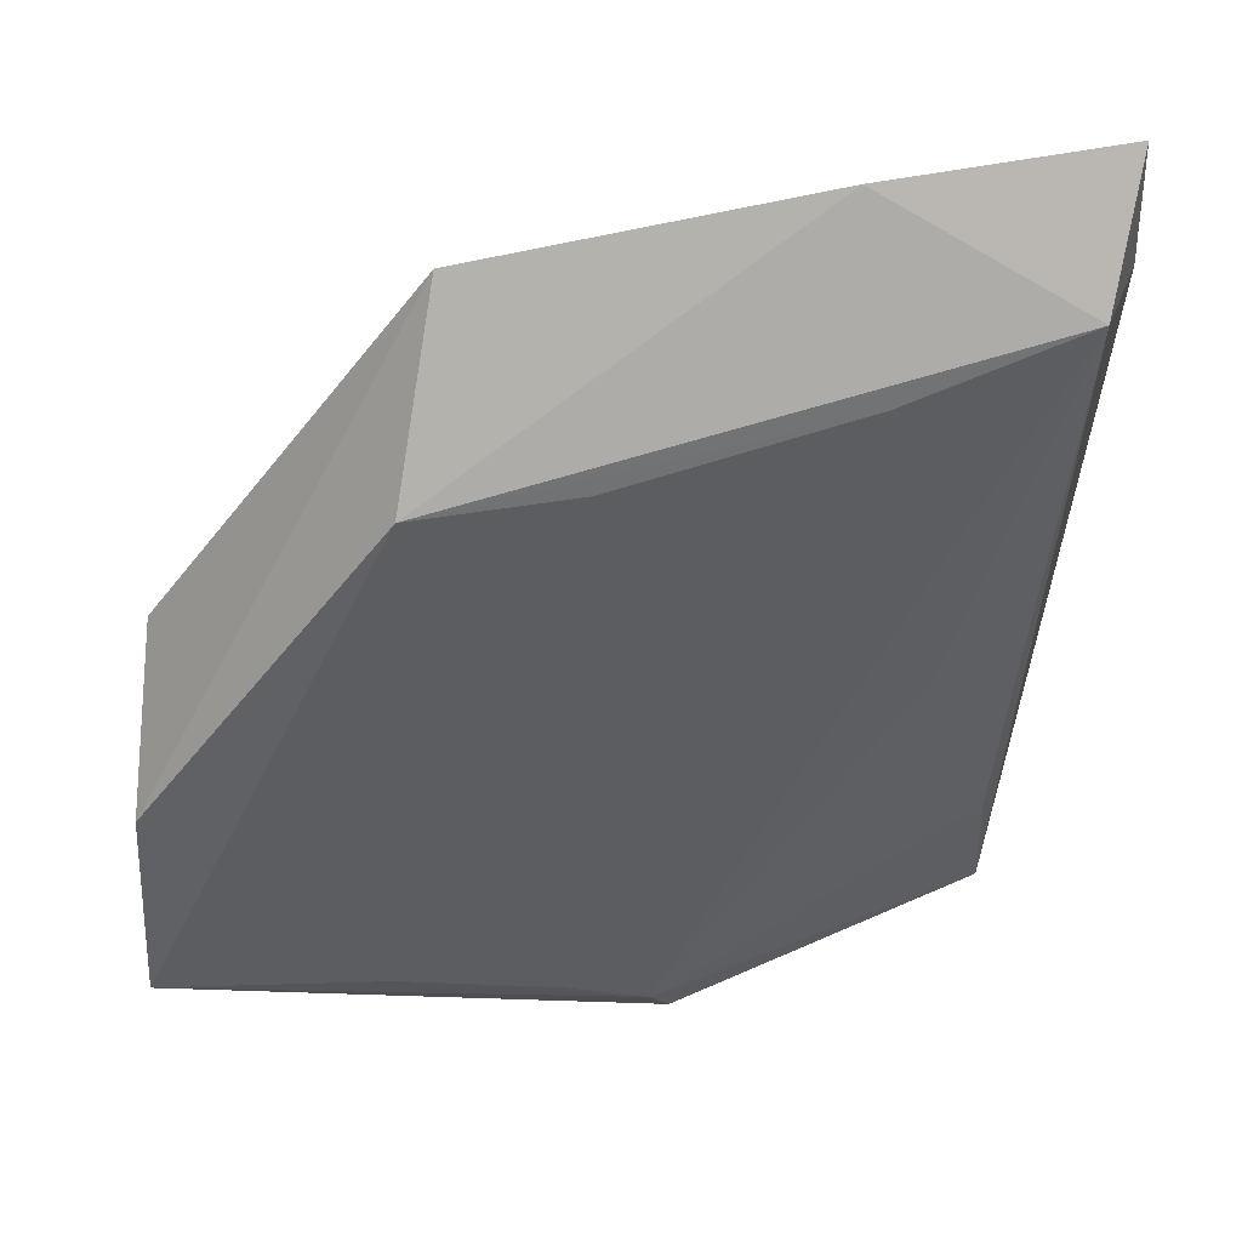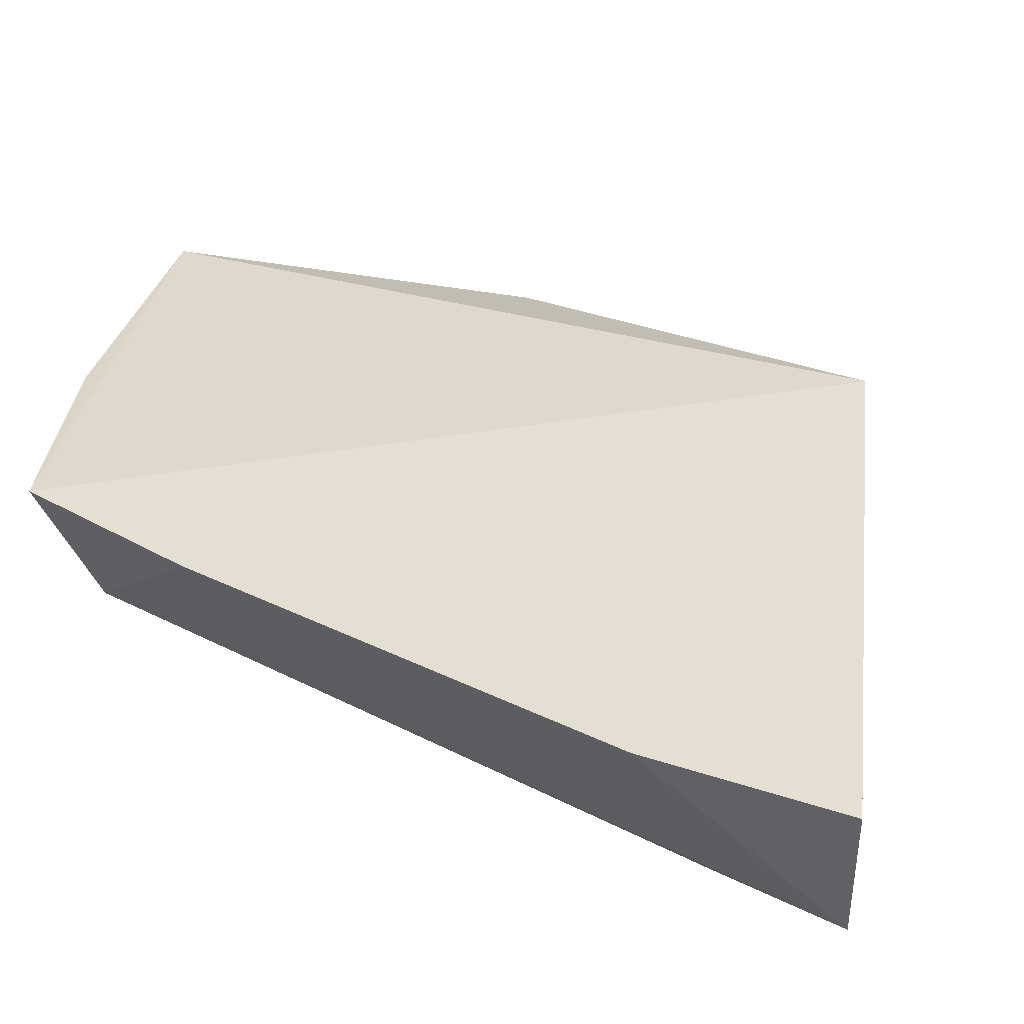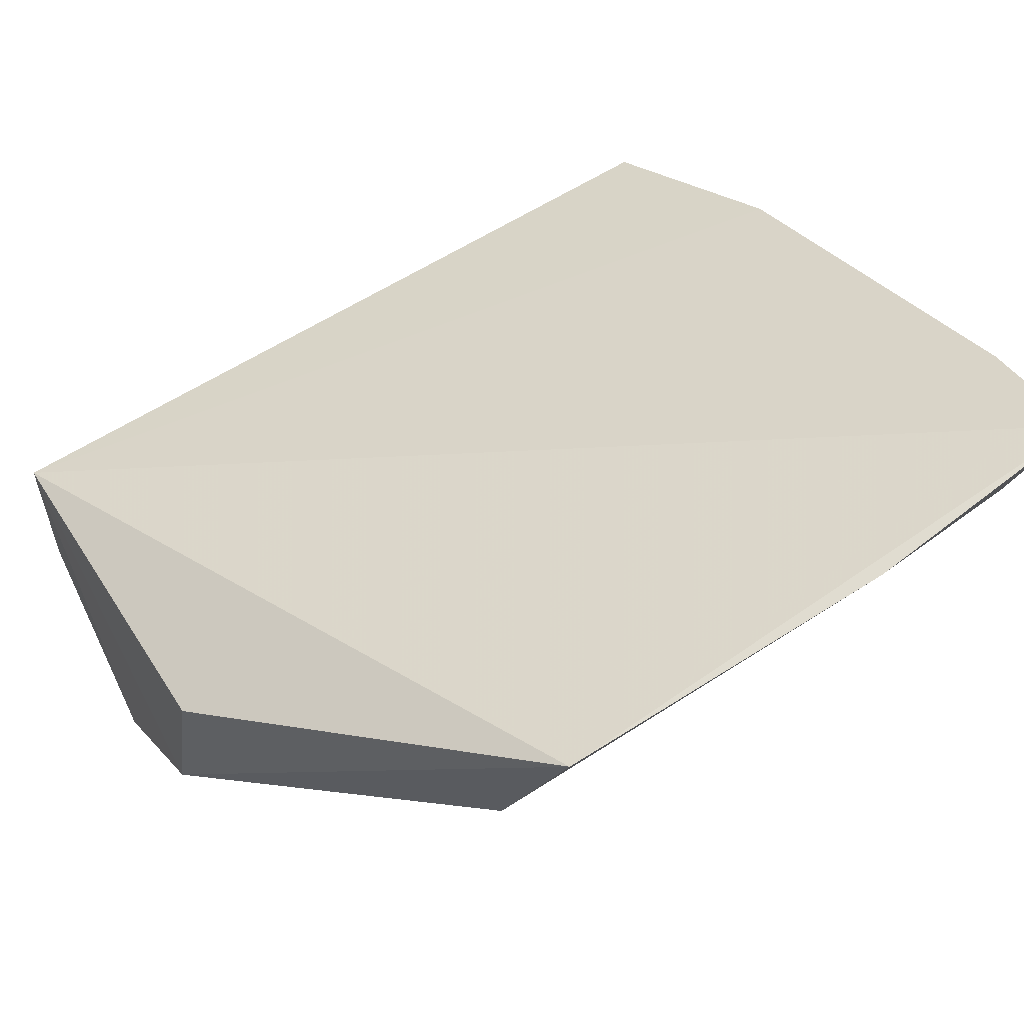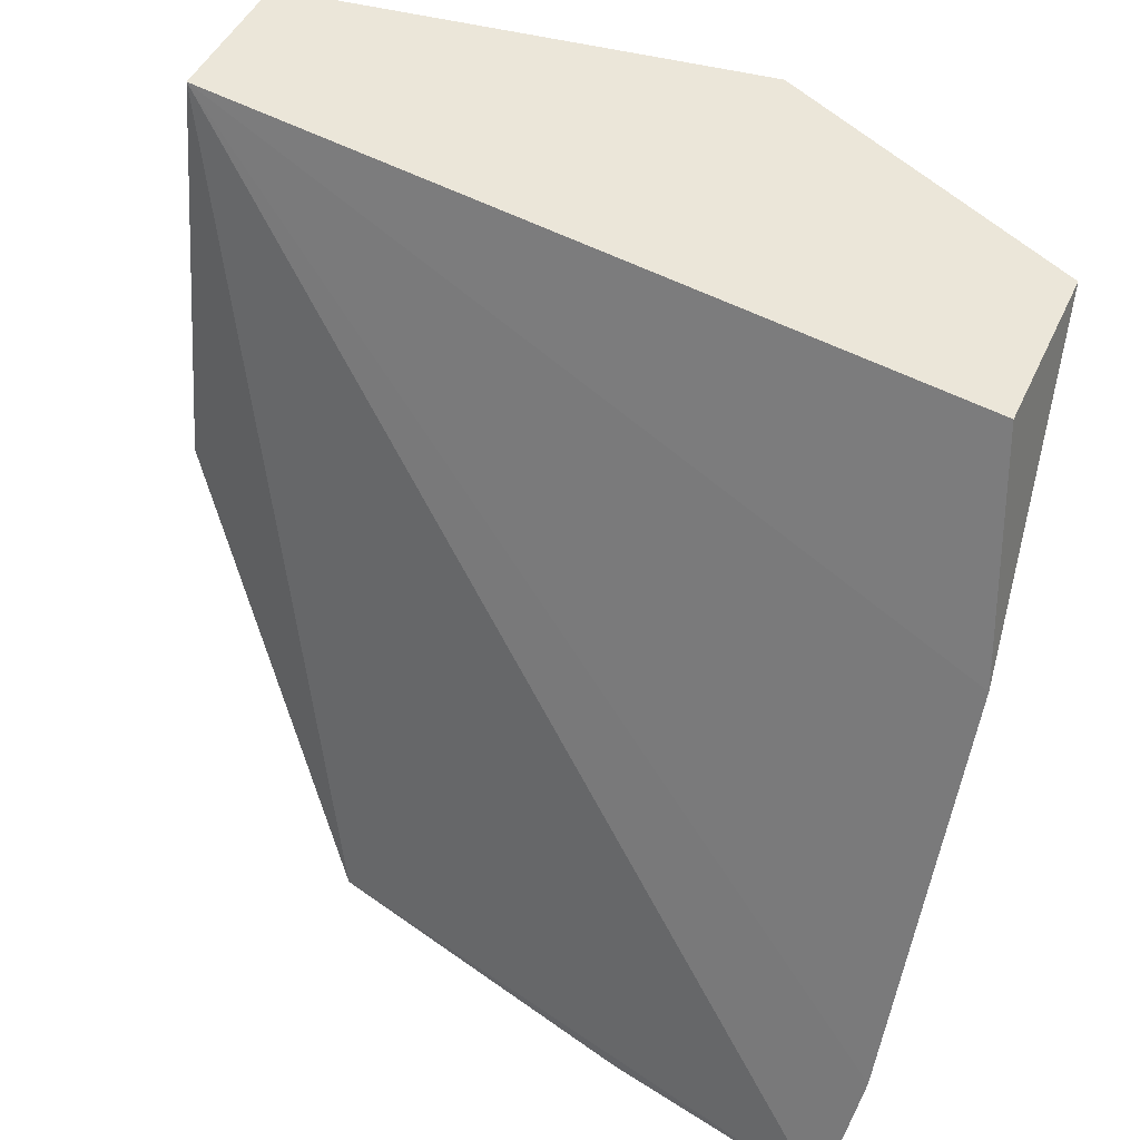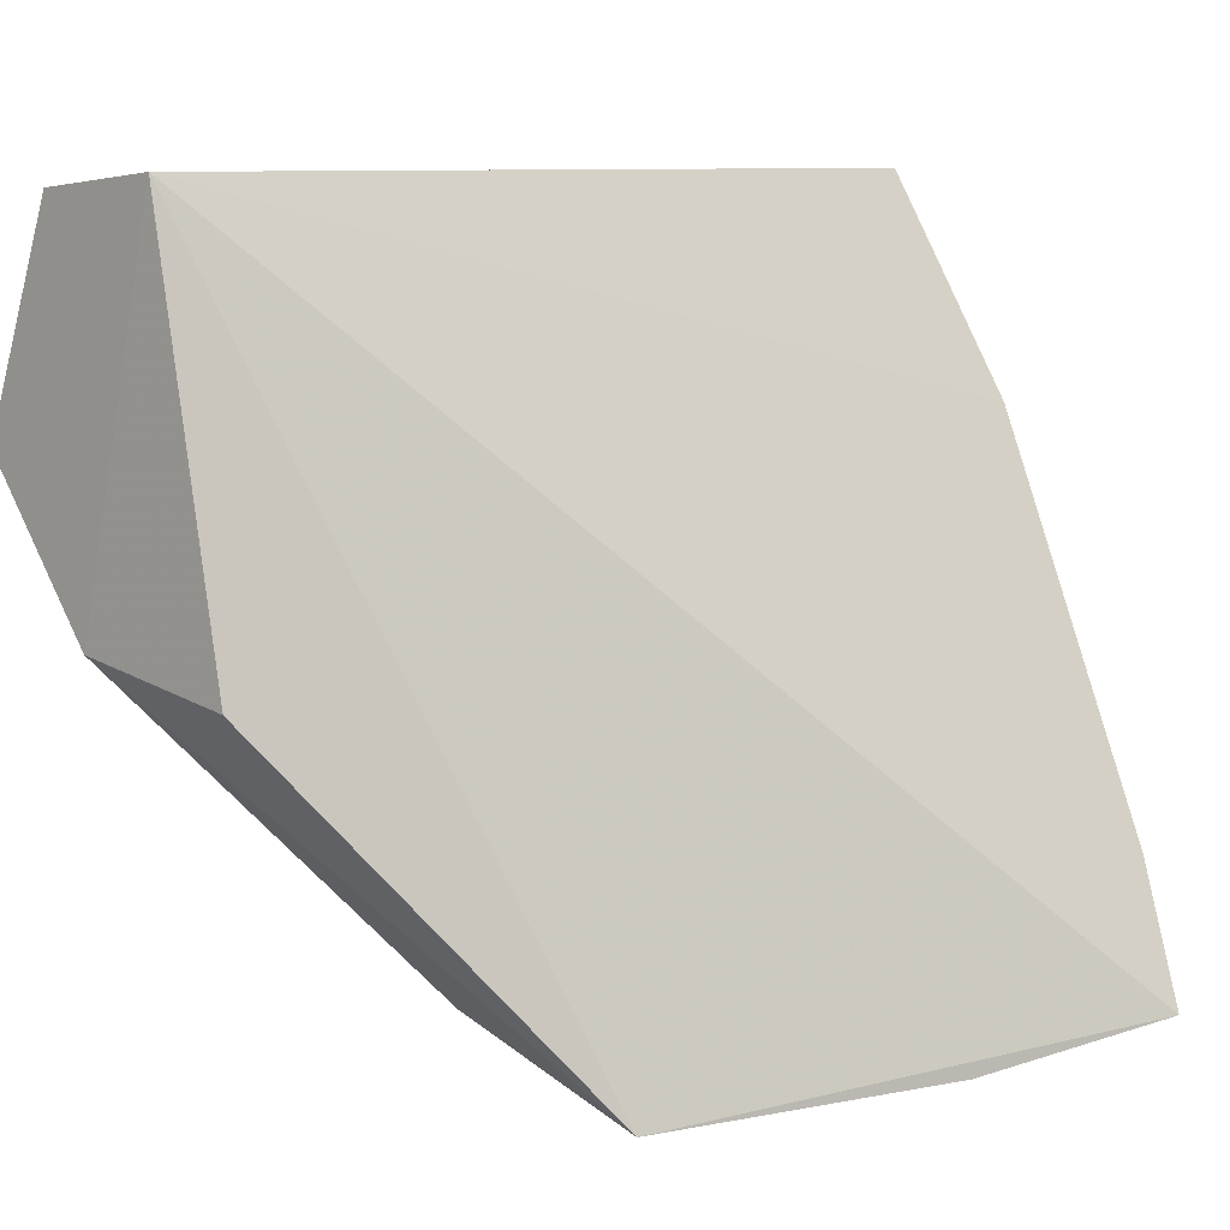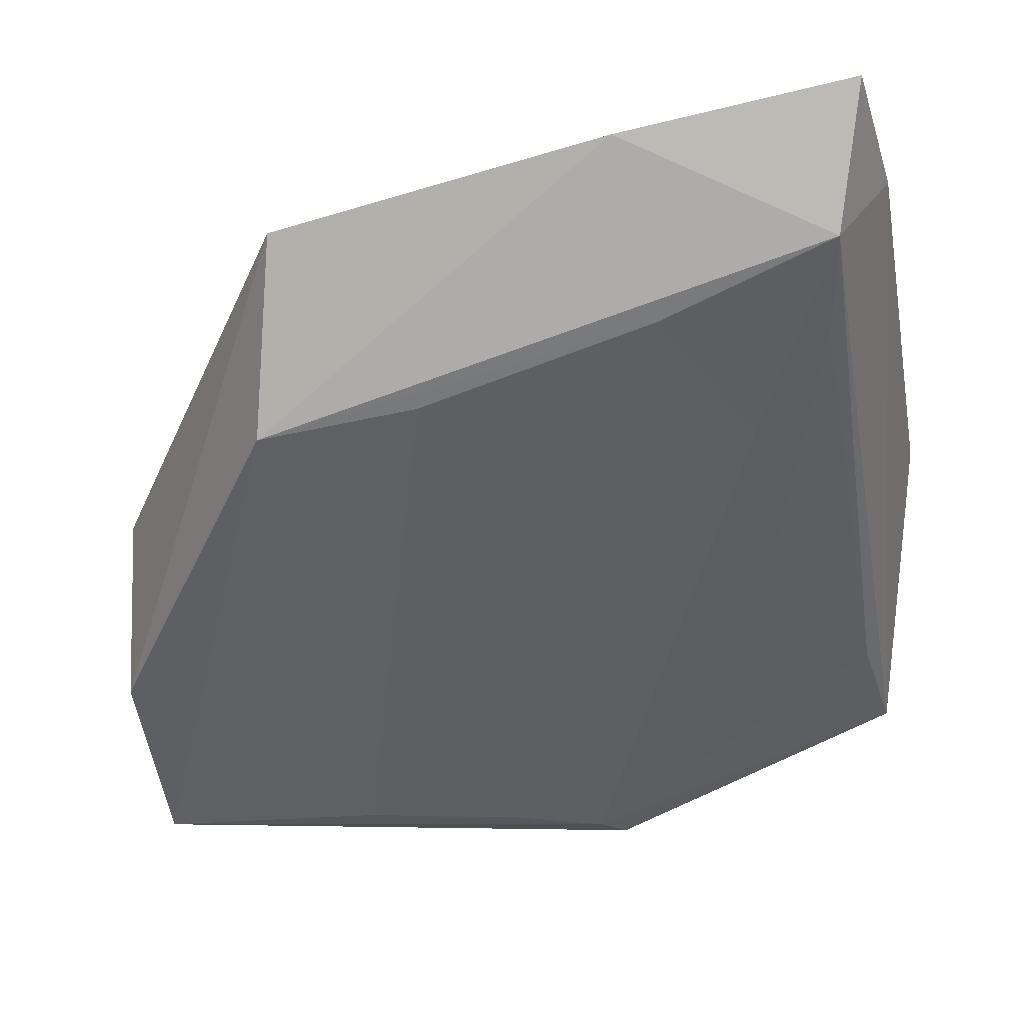
<metadata>
{"format":"obj","ext":"obj","renderer":"f3d","projection":"perspective","resolution":1024,"background":"white","views":[{"elev":-12.3,"azim":-2.5,"up":"+Z"},{"elev":40.2,"azim":98.7,"up":"+Z"},{"elev":54.8,"azim":-29.6,"up":"+Z"},{"elev":52.7,"azim":25.0,"up":"+Y"},{"elev":6.8,"azim":-44.2,"up":"+Y"},{"elev":-13.1,"azim":11.1,"up":"+Z"}]}
</metadata>
<code>
v 0.05238 -0.09293 0.02747
v 0.05308 -0.08721 0.02518
v 0.01844 -0.06218 0.01071
v 0.01814 -0.07143 0.001462
v 0.05073 -0.06718 0.009324
v 0.02899 -0.09378 0.02237
v 0.05125 -0.09105 0.0217
v 0.05139 -0.06138 0.01397
v 0.01854 -0.07947 0.01408
v 0.05134 -0.06134 0.007264
v 0.03745 -0.06379 0.001825
v 0.02779 -0.09063 0.01479
v 0.04276 -0.09391 0.02541
v 0.0532 -0.07043 0.01812
v 0.01822 -0.07818 0.00678
v 0.04736 -0.07685 0.01257
v 0.01853 -0.06257 0.004522
v 0.03423 -0.08996 0.01595
v 0.05056 -0.08683 0.01918
v 0.03834 -0.06186 0.001697
v 0.04402 -0.09024 0.01891
v 0.02724 -0.06915 0.001948
v 0.01911 -0.06796 0.002191
v 0.04713 -0.08337 0.01601
v 0.0338 -0.06614 0.002001
f 1 2 3
f 6 1 3
f 7 2 1
f 9 6 3
f 10 7 5
f 10 2 7
f 10 3 8
f 11 10 5
f 13 7 1
f 13 1 6
f 13 12 7
f 13 6 12
f 14 8 3
f 14 3 2
f 14 10 8
f 14 2 10
f 15 9 3
f 15 3 4
f 15 4 12
f 15 12 6
f 15 6 9
f 16 11 5
f 17 4 3
f 19 16 5
f 19 5 7
f 19 7 16
f 20 11 4
f 20 10 11
f 20 17 3
f 20 3 10
f 21 7 12
f 21 12 18
f 22 18 12
f 22 12 4
f 22 4 11
f 23 20 4
f 23 4 17
f 23 17 20
f 24 21 11
f 24 7 21
f 24 16 7
f 24 11 16
f 25 21 18
f 25 18 22
f 25 22 11
f 25 11 21

</code>
